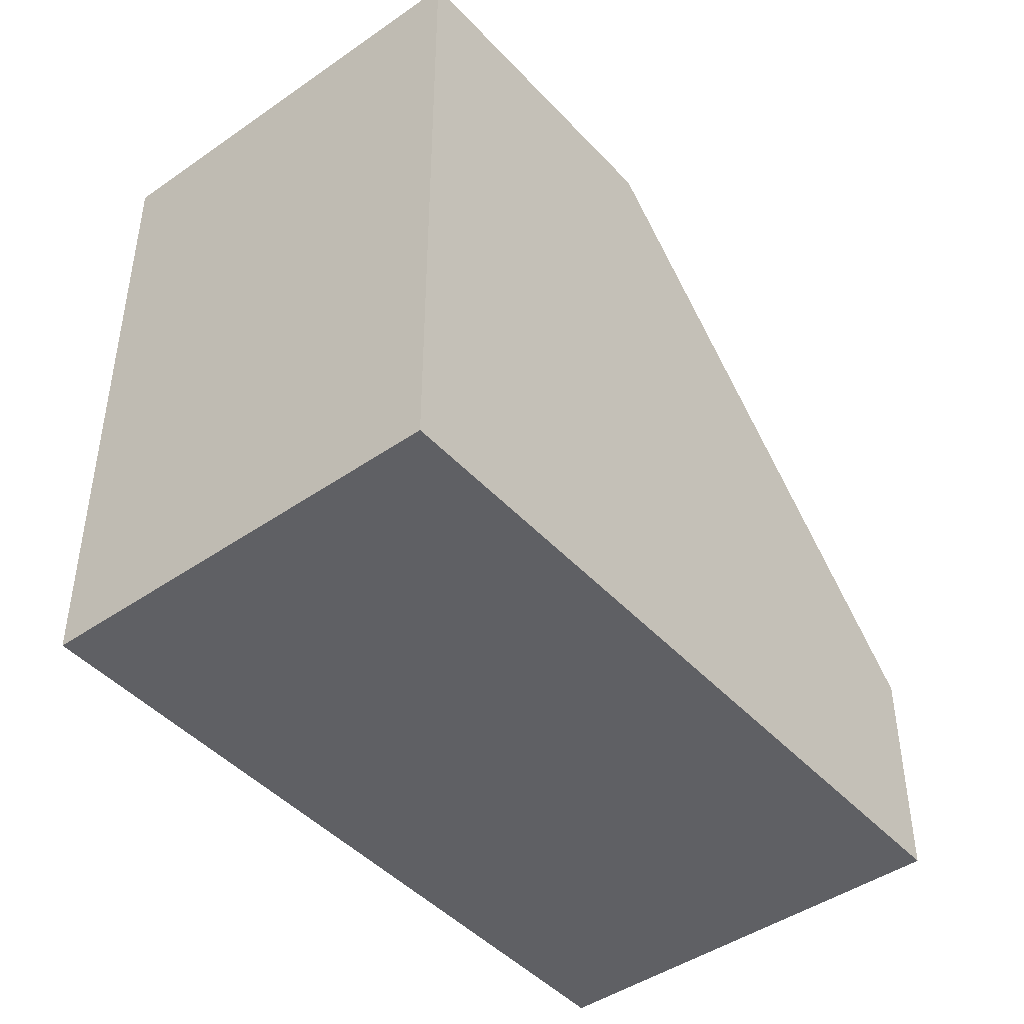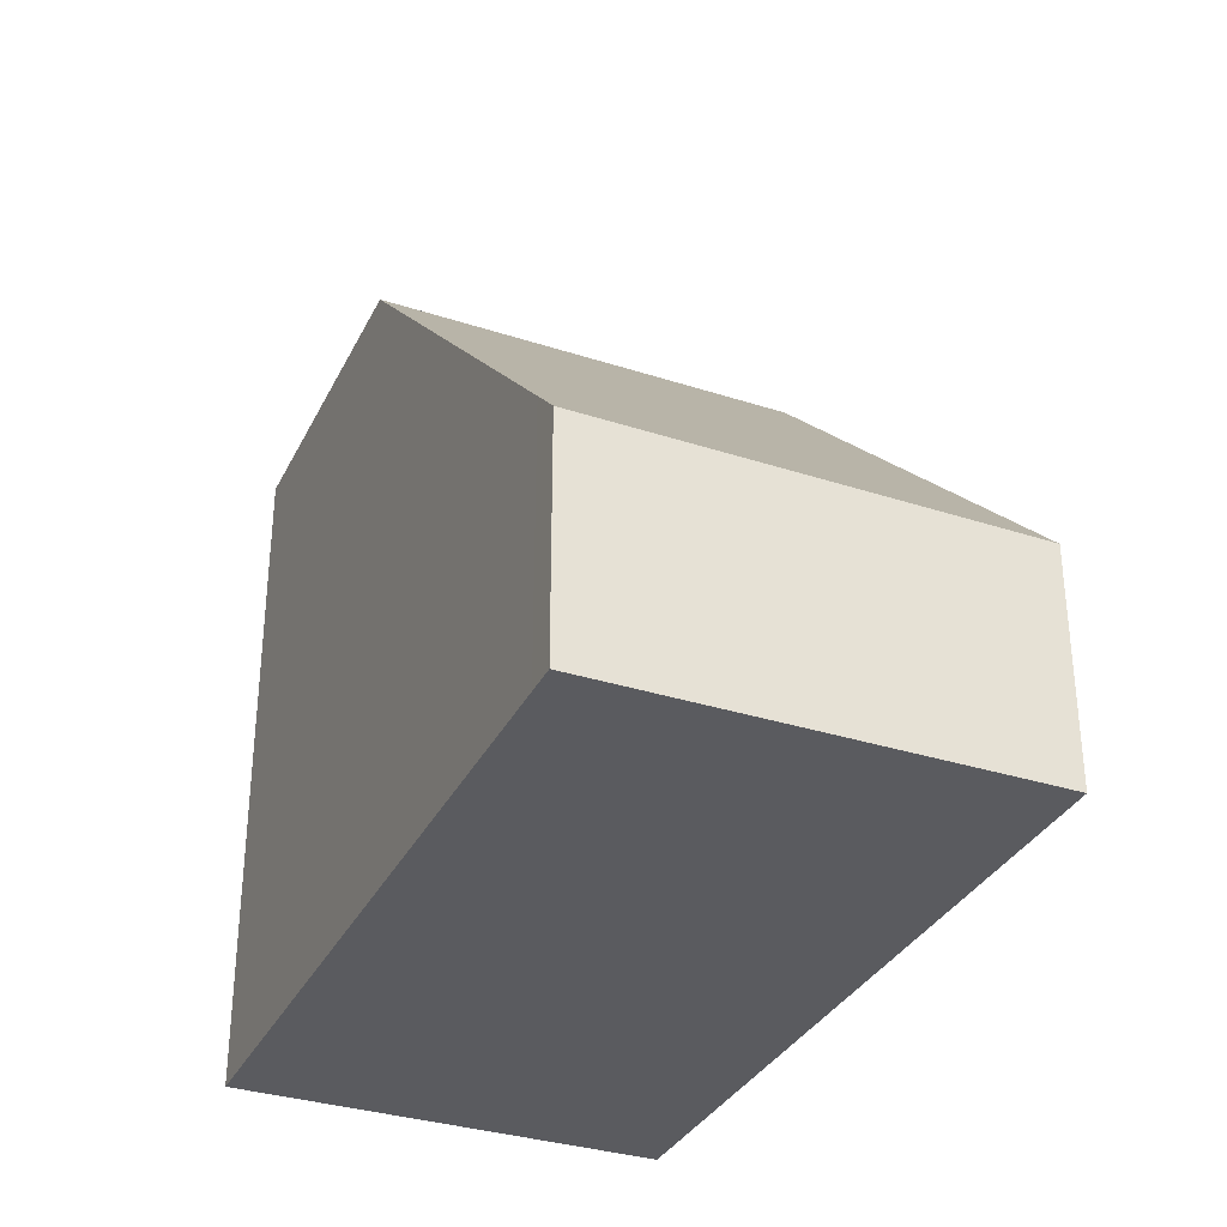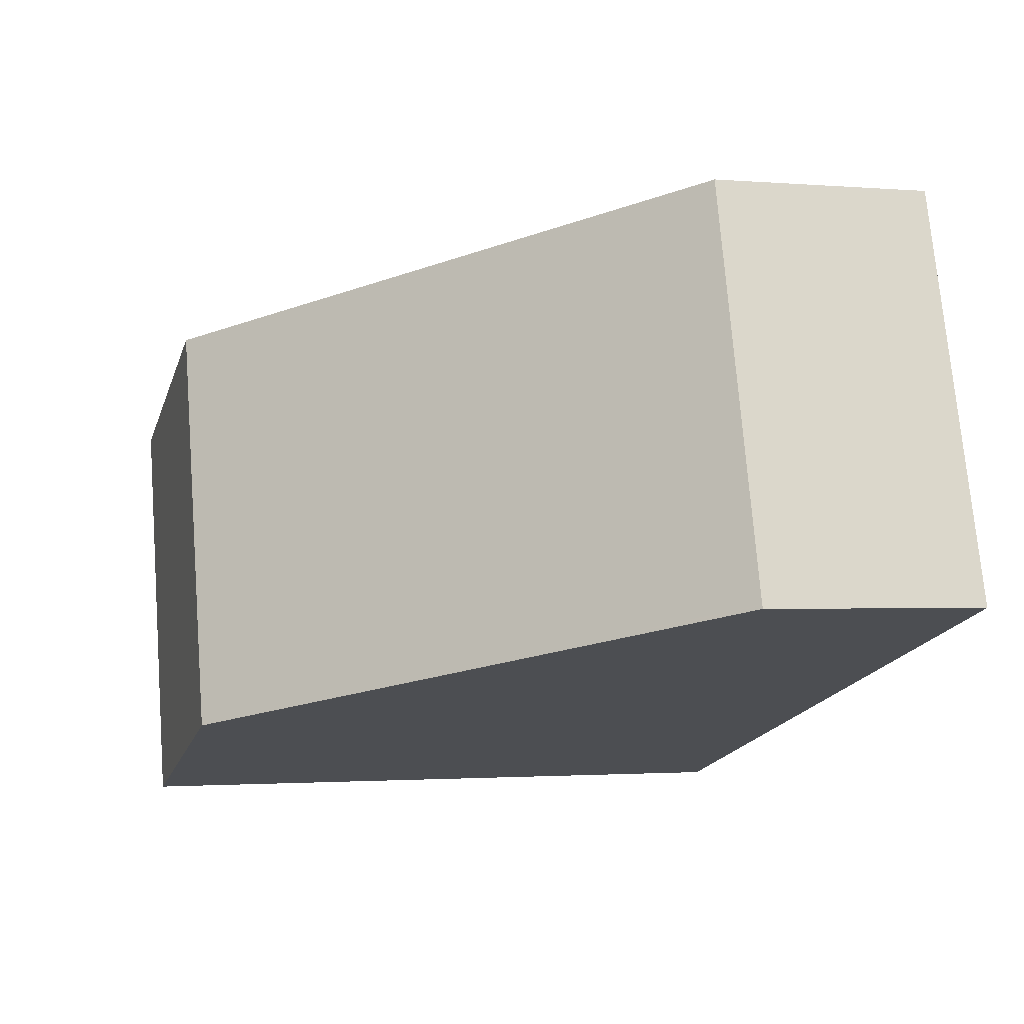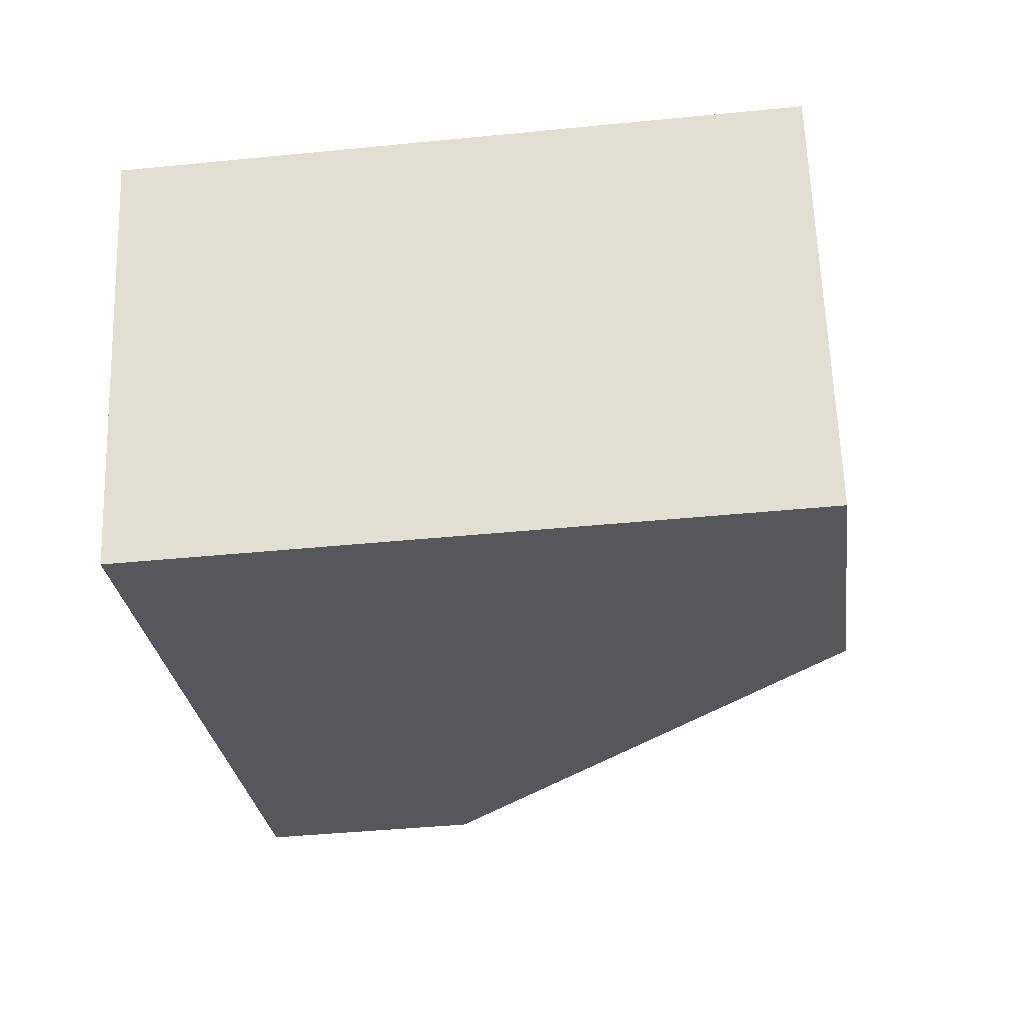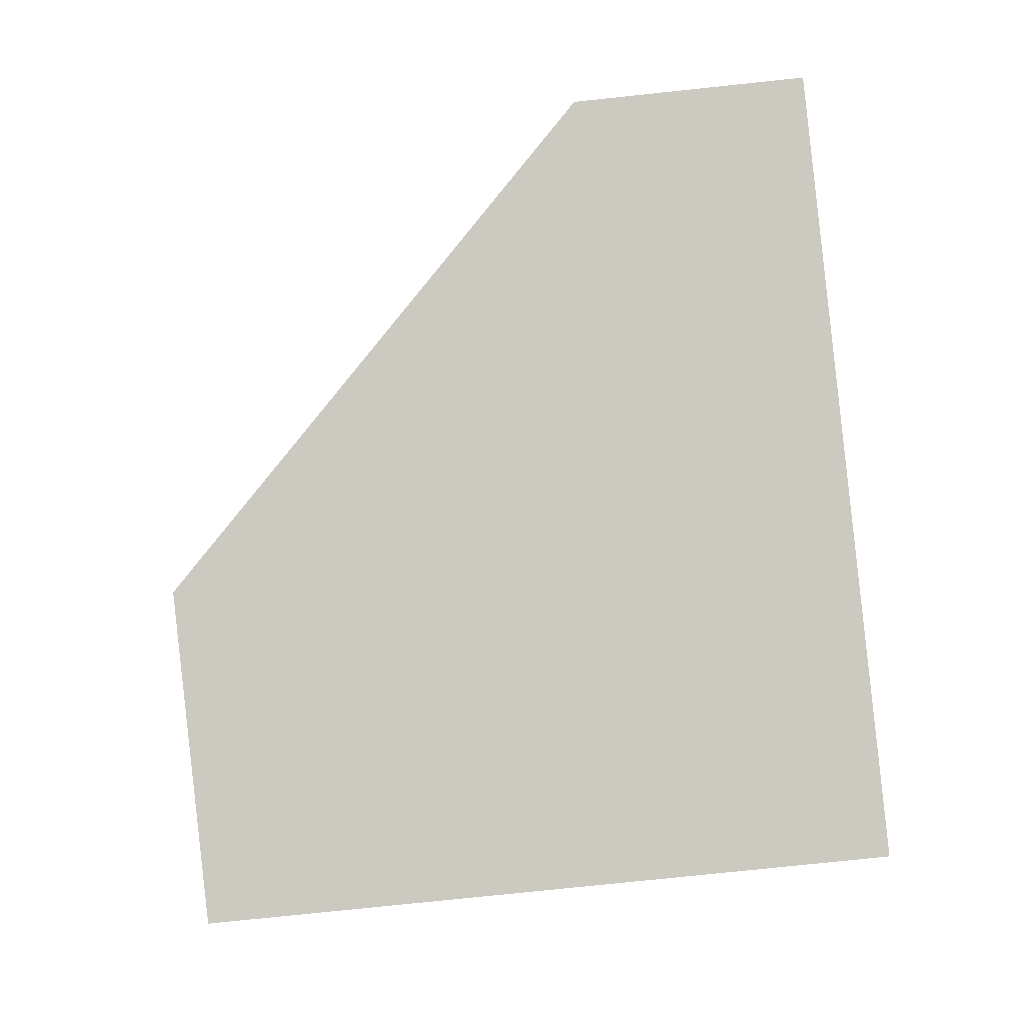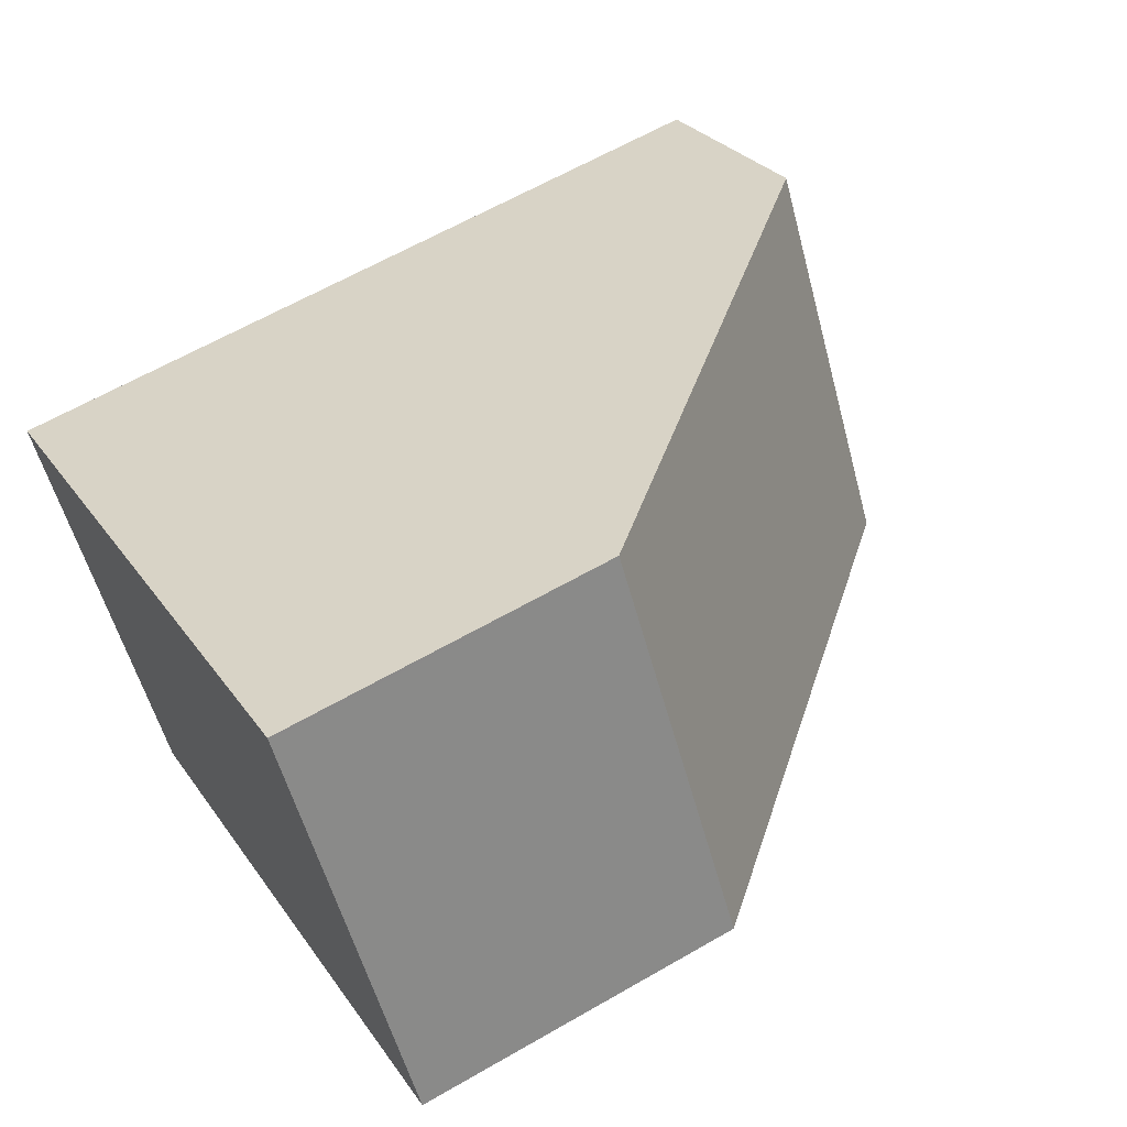
<metadata>
{"format":"obj","ext":"obj","renderer":"f3d","projection":"perspective","resolution":1024,"background":"white","views":[{"elev":-44.8,"azim":-34.6,"up":"+Z"},{"elev":-33.4,"azim":82.8,"up":"+Z"},{"elev":-1.6,"azim":73.1,"up":"+Y"},{"elev":-43.0,"azim":-83.3,"up":"+Y"},{"elev":-77.5,"azim":96.0,"up":"+Y"},{"elev":27.1,"azim":-27.1,"up":"+Y"}]}
</metadata>
<code>
v -1143 -2633 2.772
v -1142 -2638 2.813
v -1152 -2636 8.207
v -1151 -2641 8.218
v -1149 -2635 8.267
v -1147 -2640 8.277
v -1142 -2639 3.208
v -1144 -2633 3.176
v -1147 -2640 8.277
v -1142 -2638 3.208
v -1142 -2638 2.813
v -1149 -2635 8.267
v -1144 -2633 3.176
v -1143 -2633 2.773
v -1147 -2640 8.277
v -1149 -2635 8.267
v -1151 -2641 8.218
v -1147 -2640 8.277
v -1152 -2636 8.208
v -1149 -2635 8.267
v -1151 -2641 8.219
v -1151 -2641 8.219
v -1152 -2636 8.209
v -1152 -2636 8.208
v -1147 -2639 8.276
v -1142 -2638 3.205
v -1142 -2638 2.809
v -1151 -2641 8.217
v -1151 -2641 8.218
v -1147 -2639 8.276
v -1143 -2639 3.957
v -1143 -2639 3.957
v -1143 -2638 3.954
v -1144 -2634 3.925
v -1144 -2634 3.925
v -1143 -2633 2.773
v -1143 -2633 2.772
v -1143 -2633 0
v -1143 -2633 0
v -1142 -2639 3.208
v -1142 -2638 2.813
v -1142 -2638 0
v -1142 -2639 0
v -1152 -2636 8.208
v -1152 -2636 8.207
v -1152 -2636 0
v -1152 -2636 0
v -1151 -2641 8.218
v -1151 -2641 8.218
v -1151 -2641 0
v -1151 -2641 0
v -1144 -2634 3.925
v -1149 -2635 8.267
v -1149 -2635 0
v -1144 -2634 0
v -1143 -2639 3.957
v -1142 -2639 3.208
v -1142 -2639 0
v -1143 -2639 0
v -1143 -2633 2.772
v -1144 -2633 3.176
v -1144 -2633 0
v -1143 -2633 0
v -1142 -2638 2.813
v -1142 -2638 2.813
v -1142 -2638 -4.441e-16
v -1142 -2638 0
v -1142 -2638 2.809
v -1143 -2633 2.773
v -1143 -2633 0
v -1142 -2638 0
v -1151 -2641 8.219
v -1147 -2640 8.277
v -1147 -2640 0
v -1151 -2641 -1.776e-15
v -1151 -2641 8.217
v -1151 -2641 8.218
v -1151 -2641 0
v -1151 -2641 0
v -1152 -2636 8.207
v -1152 -2636 8.208
v -1152 -2636 0
v -1152 -2636 0
v -1151 -2641 8.218
v -1151 -2641 8.219
v -1151 -2641 -1.776e-15
v -1151 -2641 0
v -1149 -2635 8.267
v -1152 -2636 8.208
v -1152 -2636 0
v -1149 -2635 0
v -1142 -2638 2.813
v -1142 -2638 2.809
v -1142 -2638 0
v -1142 -2638 -4.441e-16
v -1152 -2636 8.208
v -1151 -2641 8.217
v -1151 -2641 0
v -1152 -2636 0
v -1147 -2640 8.277
v -1143 -2639 3.957
v -1143 -2639 0
v -1147 -2640 0
v -1144 -2633 3.176
v -1144 -2634 3.925
v -1144 -2634 0
v -1144 -2633 0
v -1152 -2636 0
v -1143 -2633 0
v -1142 -2638 0
v -1151 -2641 0
f 11 2 7 10
f 32 10 7 31
f 33 26 10 32
f 27 11 10 26
f 35 8 13 34
f 13 8 1 14
f 22 4 17 21
f 29 21 17 28
f 23 19 3 24
f 21 18 15 22
f 30 18 21 29
f 24 16 20 23
f 34 13 26 33
f 26 13 14 27
f 28 19 23 29
f 29 23 20 30
f 31 6 9 32
f 32 9 25 33
f 34 12 5 35
f 33 25 12 34
f 37 38 39 36
f 41 42 43 40
f 45 46 47 44
f 49 50 51 48
f 53 54 55 52
f 57 58 59 56
f 61 62 63 60
f 65 66 67 64
f 69 70 71 68
f 73 74 75 72
f 77 78 79 76
f 81 82 83 80
f 85 86 87 84
f 89 90 91 88
f 93 94 95 92
f 97 98 99 96
f 101 102 103 100
f 105 106 107 104
f 109 110 111 108

</code>
